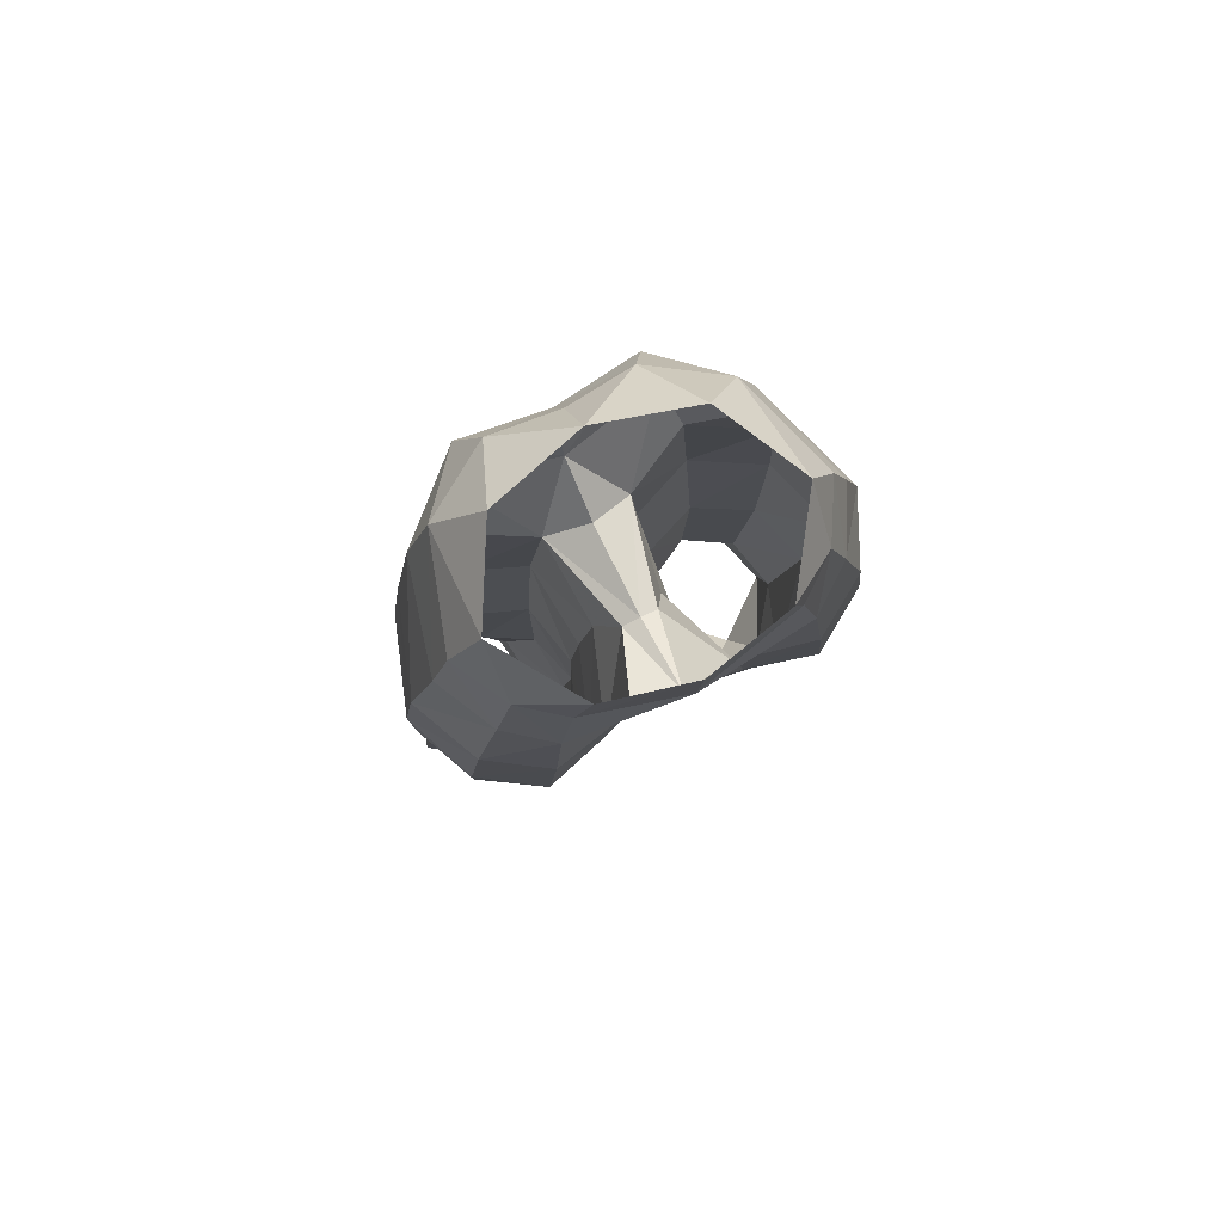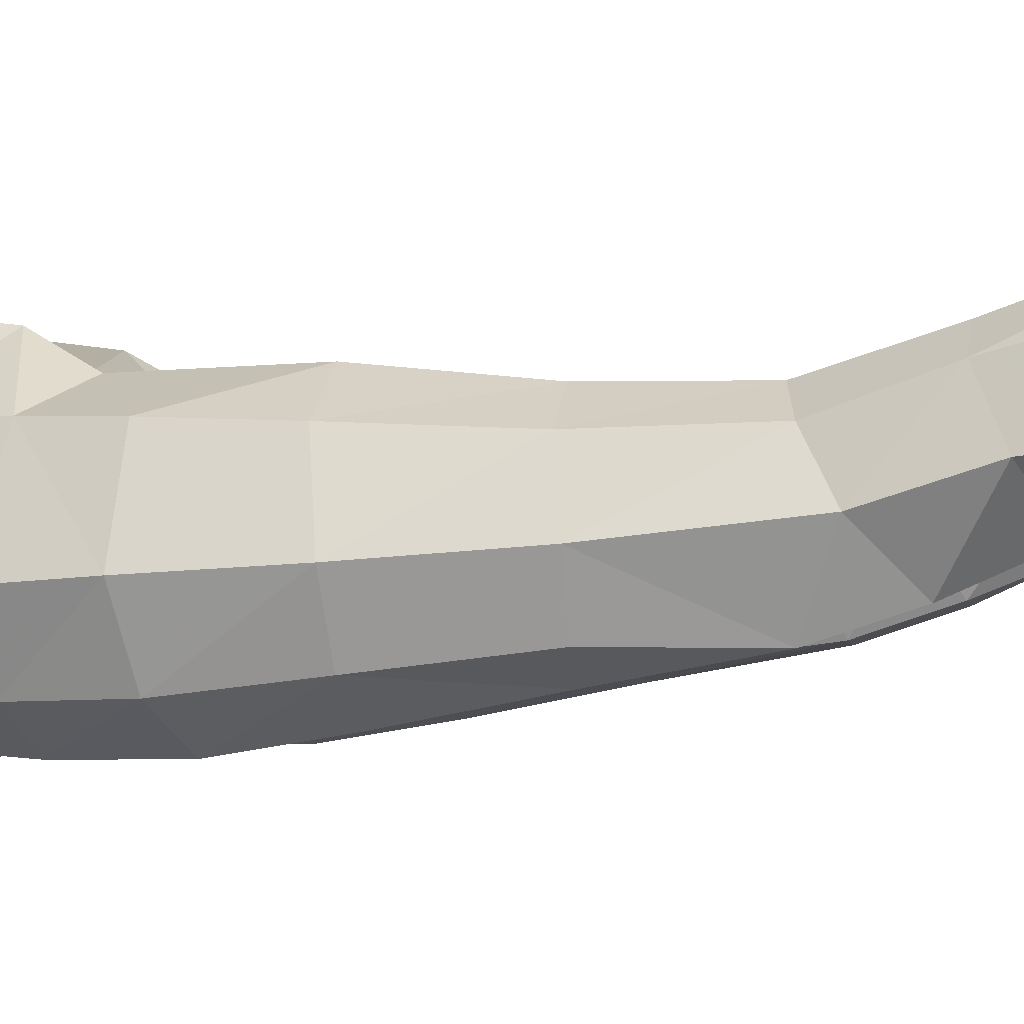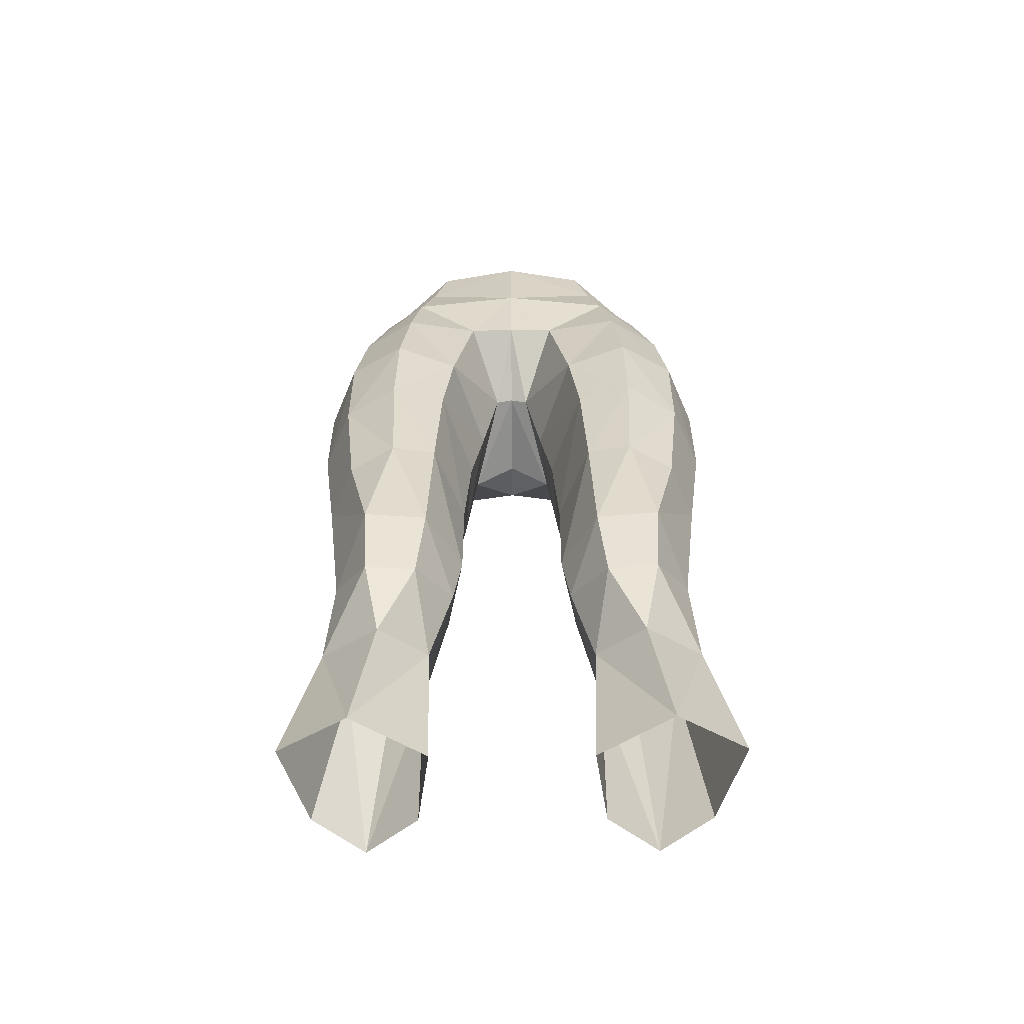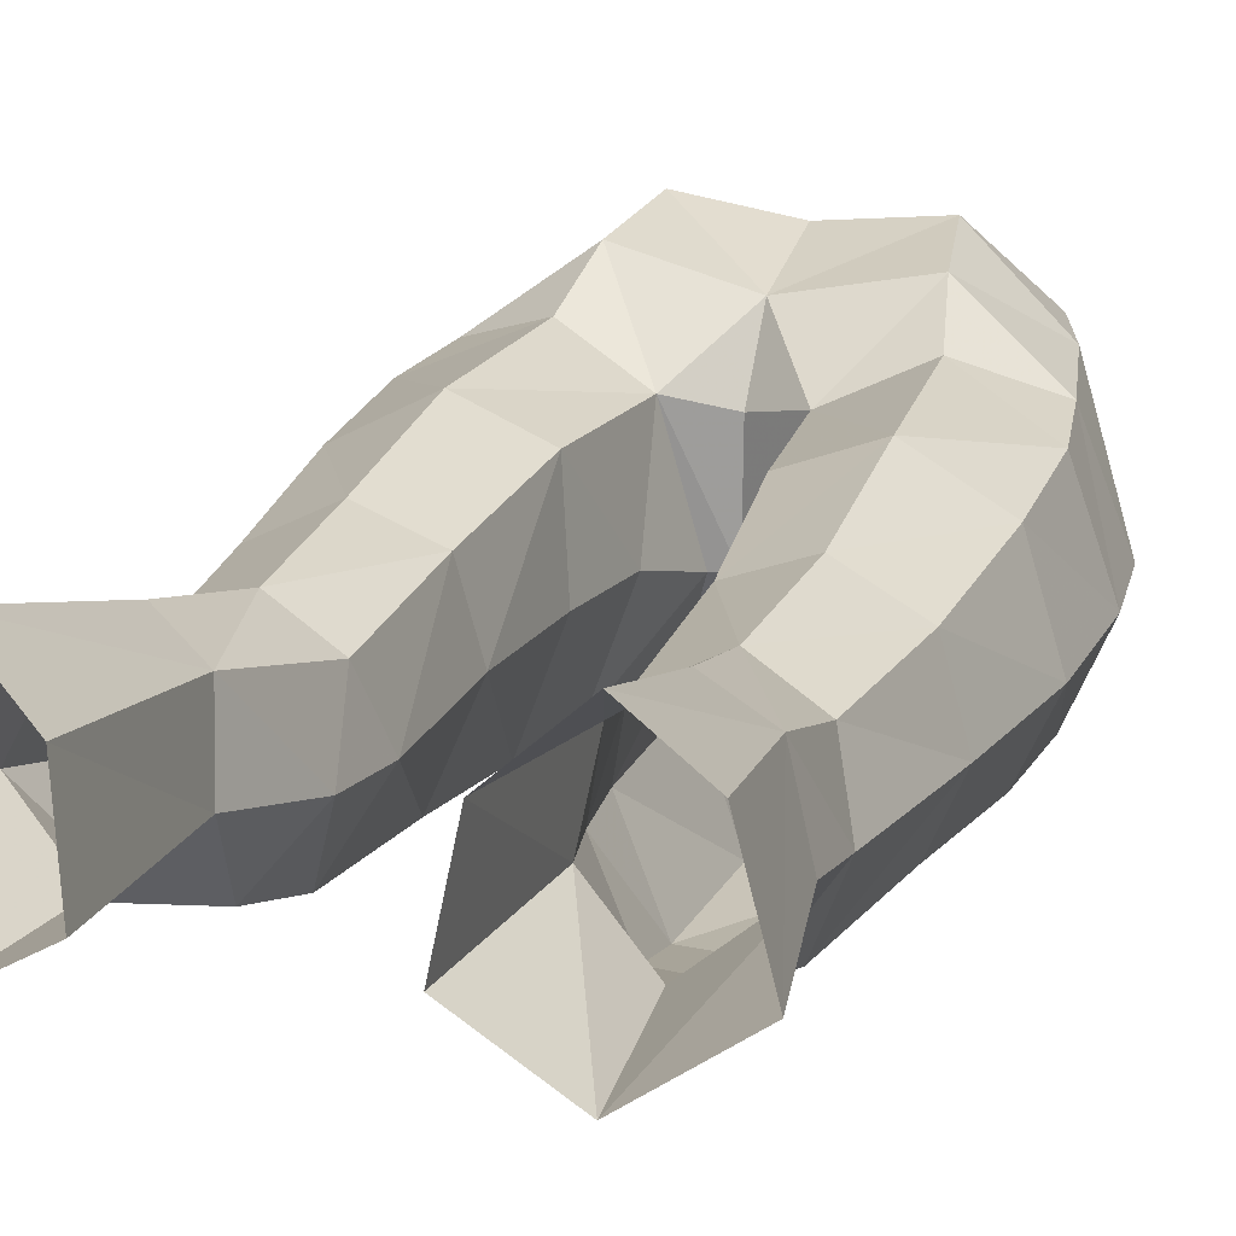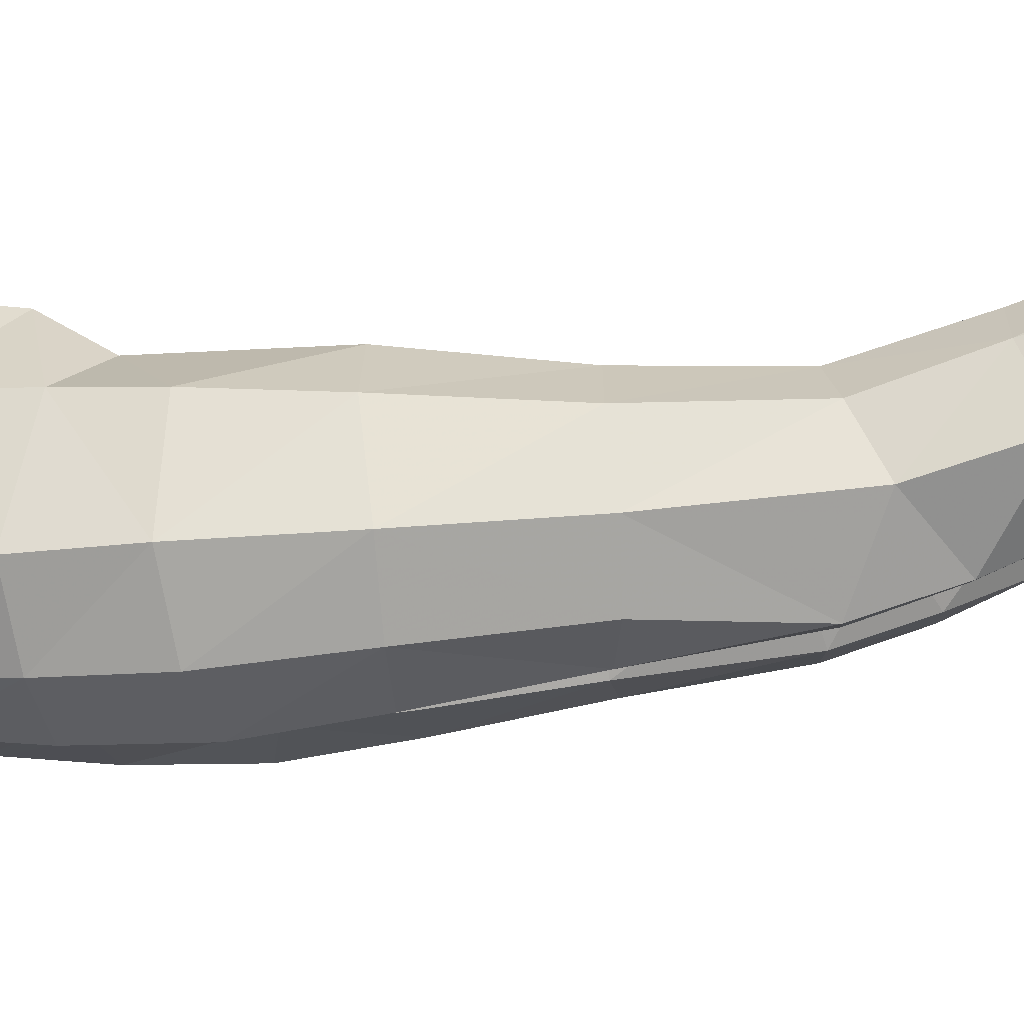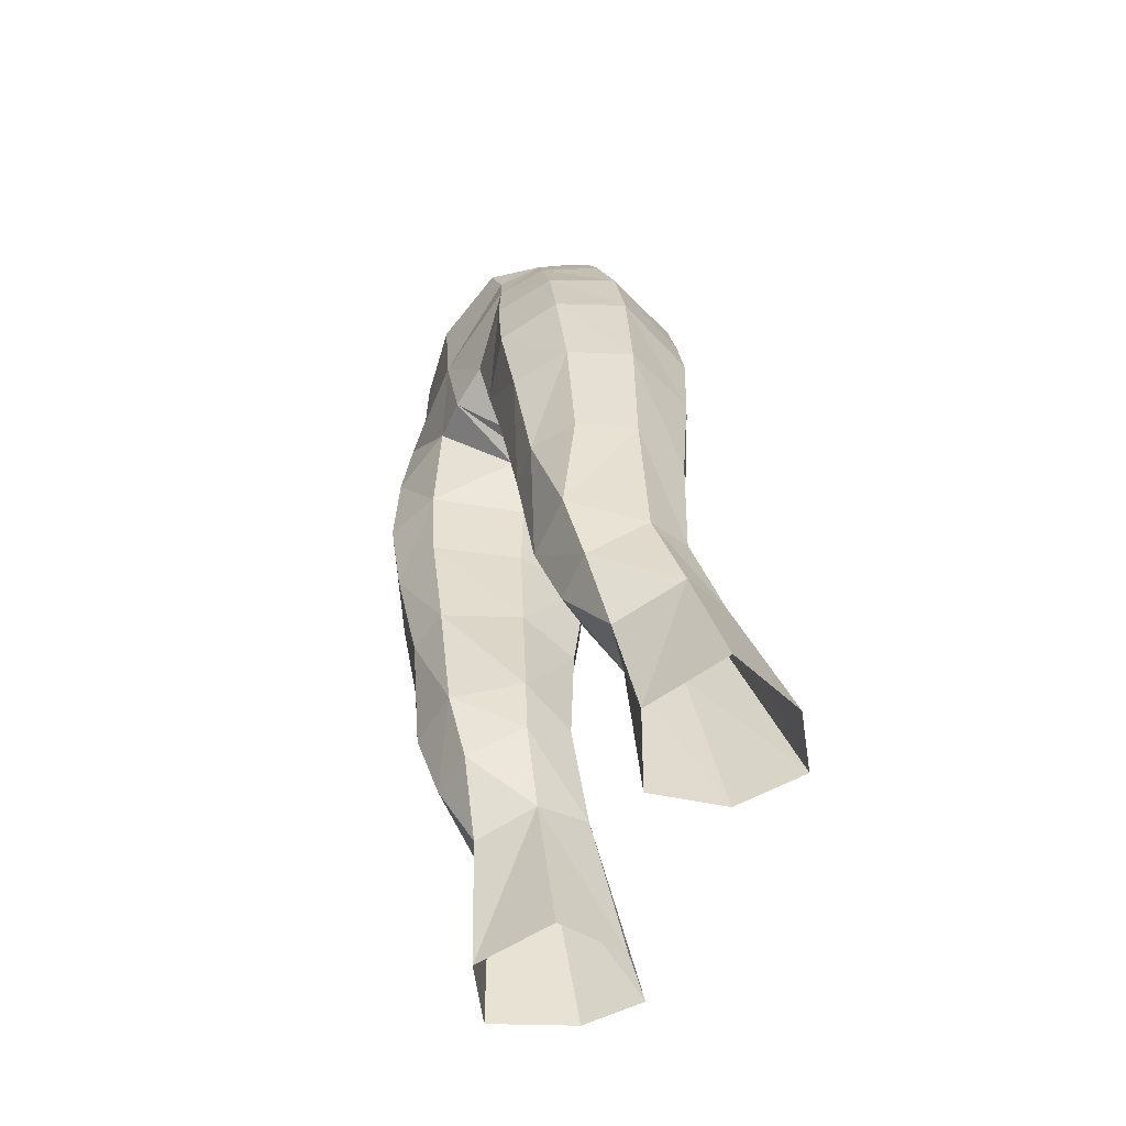
<metadata>
{"format":"obj","ext":"obj","renderer":"f3d","projection":"perspective","resolution":1024,"background":"white","views":[{"elev":78.3,"azim":-26.4,"up":"+Z"},{"elev":-1.8,"azim":101.4,"up":"+Y"},{"elev":-66.6,"azim":0.4,"up":"+Z"},{"elev":21.7,"azim":-162.0,"up":"+Y"},{"elev":-6.6,"azim":92.4,"up":"+Y"},{"elev":-61.0,"azim":61.9,"up":"+Z"}]}
</metadata>
<code>
g necromancer_trousers_female_190056
v 6.034 2.669 28.33
v 6.905 4.25 22.3
v 5.071 5.639 22.36
v 4.536 3.552 28.36
v 3.244 2.647 27.96
v 3.202 3.964 21.79
v 6.824 0.6852 27.44
v 5.394 -0.4132 21.08
v 7.895 1.249 21.78
v 2.982 0.5286 27.2
v 2.766 1.137 21.22
v 2.766 1.137 21.22
v 2.982 0.5286 27.2
v 4.736 -0.9232 26.41
v 6.431 -4.133 48.13
v 5.619 -4.063 51.2
v 4.119 -5.178 50.77
v 4.449 -5.386 47.78
v 7.848 -1.566 45.38
v 6.749 1.678 45.2
v 6.337 1.746 47.81
v 7.499 -1.768 48.54
v 6.786 -3.561 40.88
v 6.819 -4.043 44.92
v 4.774 -5.338 44.32
v 4.833 -4.744 40.79
v 1.994 2 41.37
v 1.682 -1.04 40.94
v 1.227 -1.225 43.83
v 1.557 1.677 45.86
v 1.698 -4.843 48.17
v 2.455 -4.63 43.95
v 3.946 2.769 46.68
v 3.544 3.843 48.58
v -0.005129 -2.119 46.53
v -0.005129 1.206 46.64
v 0.6223 -2.096 46.31
v -0.005131 3.154 48.12
v -0.005129 -4.997 47.84
v -0.005129 -2.119 46.53
v 0.6223 -2.096 46.31
v -0.005129 -5.587 50.75
v 1.227 -1.225 43.83
v 3.081 4.185 51.34
v 5.698 1.827 50.98
v -0.005131 3.809 51.24
v 2.403 3.202 53.75
v -0.00513 2.931 53.8
v 4.867 1.668 53.48
v 6.653 -2.039 51.59
v -0.005129 1.56 56.21
v 3.044 -5.191 54.87
v 3.599 -4.997 53.01
v 4.999 -3.923 53.16
v 4.998 -2.337 55.44
v 6.046 -2.042 53.32
v 3.361 0.6361 56.1
v 2.173 -0.3404 30.26
v 3.49 -2.014 29.05
v 5.932 1.483 31.73
v 6.553 -0.3407 30.75
v 2.423 1.522 31.66
v 4.192 2.407 32.12
v 2.173 -0.3404 30.26
v 2.403 1.654 36.61
v 4.385 2.427 36.6
v 3.196 -2.902 31.67
v 5.297 -2.129 29.09
v 5.462 -3.022 31.78
v 7.176 -0.9573 36.21
v 6.305 -2.989 36.18
v 4.648 -3.866 36.38
v 6.428 1.336 36.52
v 1.914 -0.7458 36.99
v 1.889 -0.5738 32.48
v 7.768 -1.32 41.04
v 6.755 1.54 41.44
v 4.315 2.915 41.48
v -0.005128 -5.836 54.33
v 1.889 -0.5738 32.48
v 3.037 -3.571 36.57
v 1.914 -0.7458 36.99
v 2.832 -4.239 40.88
v 1.682 -1.04 40.94
v -5.081 5.639 22.36
v -6.915 4.25 22.3
v -6.044 2.669 28.33
v -4.546 3.552 28.36
v -3.254 2.647 27.96
v -3.212 3.964 21.79
v -7.905 1.249 21.78
v -5.404 -0.4132 21.08
v -6.834 0.6852 27.44
v -2.992 0.5286 27.2
v -2.776 1.137 21.22
v -2.992 0.5286 27.2
v -2.776 1.137 21.22
v -4.747 -0.9232 26.41
v -4.129 -5.178 50.77
v -5.629 -4.062 51.21
v -6.441 -4.134 48.13
v -4.459 -5.386 47.78
v -6.348 1.746 47.81
v -6.76 1.678 45.2
v -7.859 -1.566 45.38
v -7.509 -1.768 48.54
v -4.784 -5.338 44.32
v -6.829 -4.043 44.92
v -6.796 -3.561 40.88
v -4.843 -4.744 40.79
v -1.238 -1.225 43.83
v -1.692 -1.04 40.94
v -2.005 2 41.37
v -1.567 1.675 45.86
v -2.465 -4.63 43.95
v -1.708 -4.843 48.17
v -3.956 2.768 46.68
v -3.554 3.842 48.58
v -0.6326 -2.096 46.31
v -0.6326 -2.096 46.31
v -1.238 -1.225 43.83
v -5.708 1.827 50.97
v -3.091 4.185 51.33
v -2.414 3.202 53.74
v -4.877 1.67 53.48
v -6.663 -2.038 51.59
v -5.01 -3.922 53.16
v -3.609 -4.996 53.01
v -3.054 -5.191 54.87
v -6.056 -2.04 53.32
v -5.009 -2.337 55.44
v -3.371 0.6361 56.1
v -3.5 -2.014 29.05
v -2.183 -0.3404 30.26
v -6.563 -0.3408 30.75
v -5.942 1.483 31.73
v -4.202 2.407 32.12
v -2.434 1.522 31.66
v -2.183 -0.3404 30.26
v -4.395 2.427 36.6
v -2.414 1.654 36.61
v -5.307 -2.129 29.09
v -3.206 -2.902 31.67
v -5.472 -3.022 31.78
v -6.316 -2.989 36.18
v -7.186 -0.9573 36.21
v -4.659 -3.866 36.38
v -6.438 1.336 36.52
v -1.924 -0.7458 36.99
v -1.899 -0.5738 32.48
v -7.778 -1.32 41.04
v -6.765 1.54 41.44
v -4.325 2.915 41.48
v -1.899 -0.5738 32.48
v -1.924 -0.7458 36.99
v -3.047 -3.571 36.57
v -2.843 -4.239 40.88
v -1.692 -1.04 40.94
f 1 2 3
f 3 4 1
f 5 4 3
f 3 6 5
f 7 8 9
f 10 5 6
f 6 11 10
f 9 2 1
f 1 7 9
f 12 8 13
f 13 8 14
f 15 16 17
f 17 18 15
f 19 20 21
f 21 22 19
f 23 24 25
f 25 26 23
f 27 28 29
f 29 30 27
f 18 31 32
f 32 25 18
f 33 21 20
f 33 30 34
f 35 36 30
f 30 37 35
f 34 30 38
f 39 40 41
f 41 31 39
f 17 31 18
f 42 39 31
f 31 17 42
f 33 34 21
f 32 31 41
f 41 43 32
f 34 44 45
f 45 21 34
f 44 34 38
f 38 46 44
f 45 22 21
f 47 44 46
f 46 48 47
f 44 47 49
f 49 45 44
f 22 45 50
f 45 49 50
f 47 48 51
f 52 53 54
f 17 53 42
f 55 56 49
f 49 57 55
f 49 47 57
f 30 36 38
f 58 13 59
f 1 60 61
f 5 62 63
f 63 4 5
f 64 62 5
f 65 66 63
f 63 62 65
f 67 59 68
f 68 69 67
f 67 58 59
f 59 14 68
f 1 4 63
f 63 60 1
f 70 71 69
f 69 61 70
f 14 7 68
f 68 61 69
f 5 10 64
f 72 67 69
f 73 60 63
f 63 66 73
f 74 28 27
f 27 65 74
f 75 58 67
f 76 70 73
f 73 77 76
f 13 14 59
f 7 61 68
f 30 33 78
f 78 27 30
f 7 1 61
f 57 47 51
f 14 8 7
f 54 53 17
f 17 16 54
f 53 79 42
f 53 52 79
f 56 50 49
f 30 29 37
f 80 62 64
f 81 82 75
f 75 67 81
f 65 27 78
f 78 66 65
f 23 26 72
f 72 71 23
f 26 83 81
f 81 72 26
f 66 78 77
f 77 73 66
f 65 62 80
f 80 74 65
f 70 61 60
f 60 73 70
f 83 84 82
f 82 81 83
f 19 76 77
f 77 20 19
f 24 15 18
f 18 25 24
f 32 83 26
f 26 25 32
f 20 77 78
f 78 33 20
f 83 32 43
f 43 84 83
f 22 50 16
f 16 15 22
f 76 19 24
f 24 23 76
f 16 50 56
f 56 54 16
f 71 70 76
f 76 23 71
f 19 22 15
f 15 24 19
f 56 55 54
f 55 52 54
f 72 69 71
f 81 67 72
f 85 86 87
f 87 88 85
f 85 88 89
f 89 90 85
f 91 92 93
f 90 89 94
f 94 95 90
f 87 86 91
f 91 93 87
f 96 92 97
f 98 92 96
f 99 100 101
f 101 102 99
f 103 104 105
f 105 106 103
f 107 108 109
f 109 110 107
f 111 112 113
f 113 114 111
f 115 116 102
f 102 107 115
f 104 103 117
f 118 114 117
f 114 36 35
f 35 119 114
f 38 114 118
f 120 40 39
f 39 116 120
f 102 116 99
f 116 39 42
f 42 99 116
f 103 118 117
f 120 116 115
f 115 121 120
f 122 123 118
f 118 103 122
f 38 118 123
f 123 46 38
f 103 106 122
f 46 123 124
f 124 48 46
f 125 124 123
f 123 122 125
f 126 122 106
f 126 125 122
f 51 48 124
f 127 128 129
f 42 128 99
f 125 130 131
f 131 132 125
f 132 124 125
f 38 36 114
f 133 96 134
f 135 136 87
f 137 138 89
f 89 88 137
f 89 138 139
f 137 140 141
f 141 138 137
f 142 133 143
f 143 144 142
f 133 134 143
f 142 98 133
f 137 88 87
f 87 136 137
f 144 145 146
f 146 135 144
f 142 93 98
f 144 135 142
f 139 94 89
f 144 143 147
f 137 136 148
f 148 140 137
f 113 112 149
f 149 141 113
f 143 134 150
f 148 146 151
f 151 152 148
f 133 98 96
f 142 135 93
f 153 117 114
f 114 113 153
f 135 87 93
f 51 124 132
f 93 92 98
f 99 128 127
f 127 100 99
f 42 79 128
f 79 129 128
f 125 126 130
f 119 111 114
f 139 138 154
f 150 155 156
f 156 143 150
f 153 113 141
f 141 140 153
f 147 110 109
f 109 145 147
f 156 157 110
f 110 147 156
f 152 153 140
f 140 148 152
f 154 138 141
f 141 149 154
f 136 135 146
f 146 148 136
f 155 158 157
f 157 156 155
f 152 151 105
f 105 104 152
f 102 101 108
f 108 107 102
f 110 157 115
f 115 107 110
f 153 152 104
f 104 117 153
f 121 115 157
f 157 158 121
f 100 126 106
f 106 101 100
f 108 105 151
f 151 109 108
f 130 126 100
f 100 127 130
f 151 146 145
f 145 109 151
f 101 106 105
f 105 108 101
f 127 131 130
f 127 129 131
f 145 144 147
f 147 143 156

</code>
